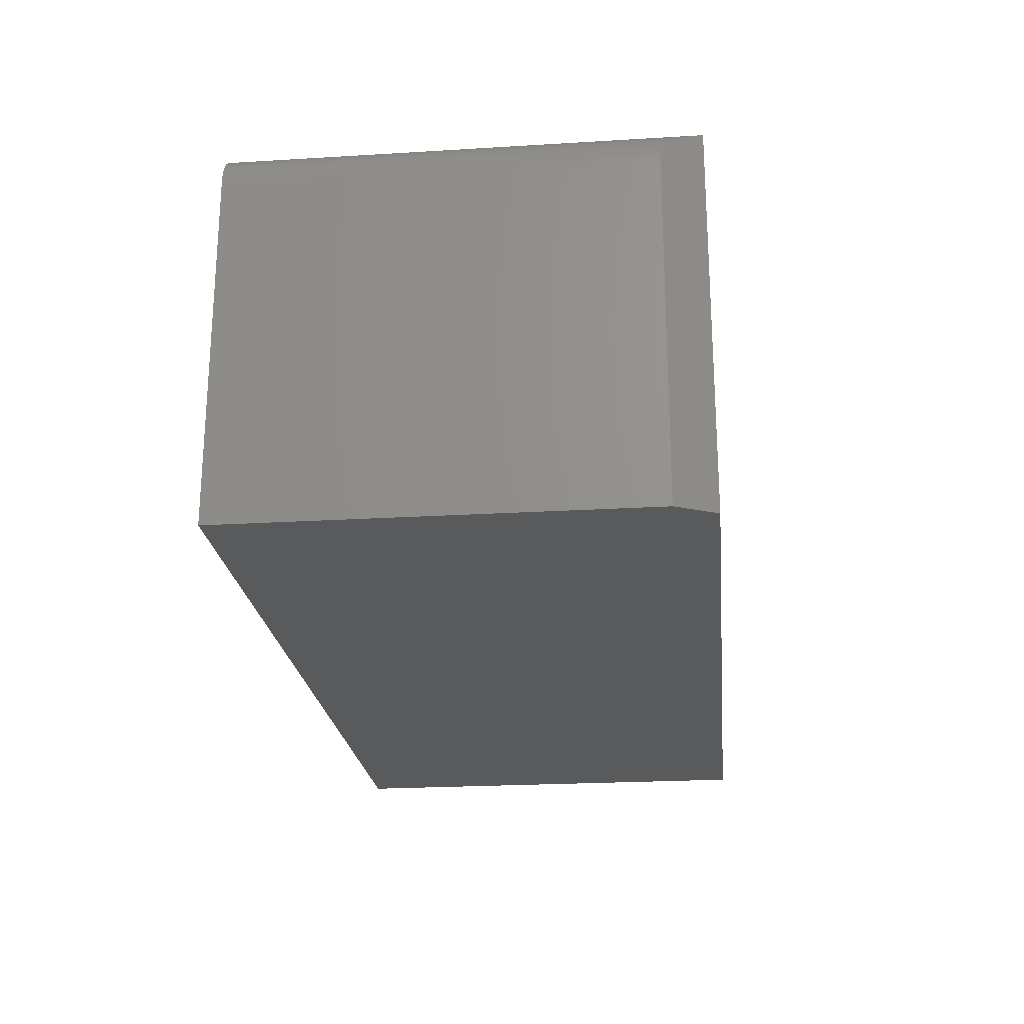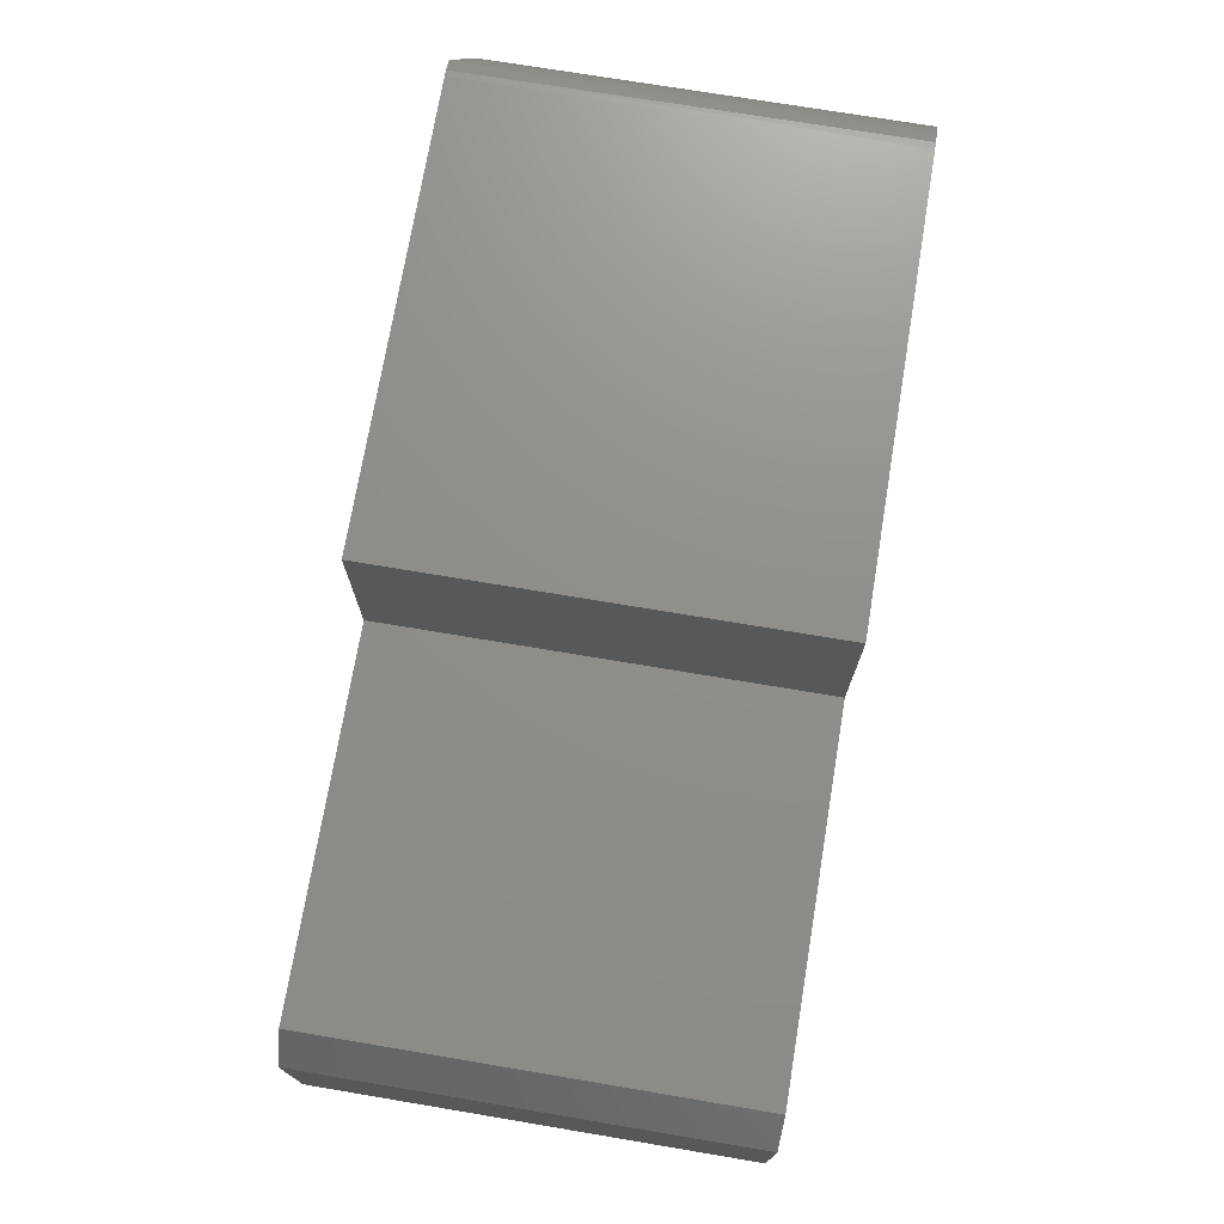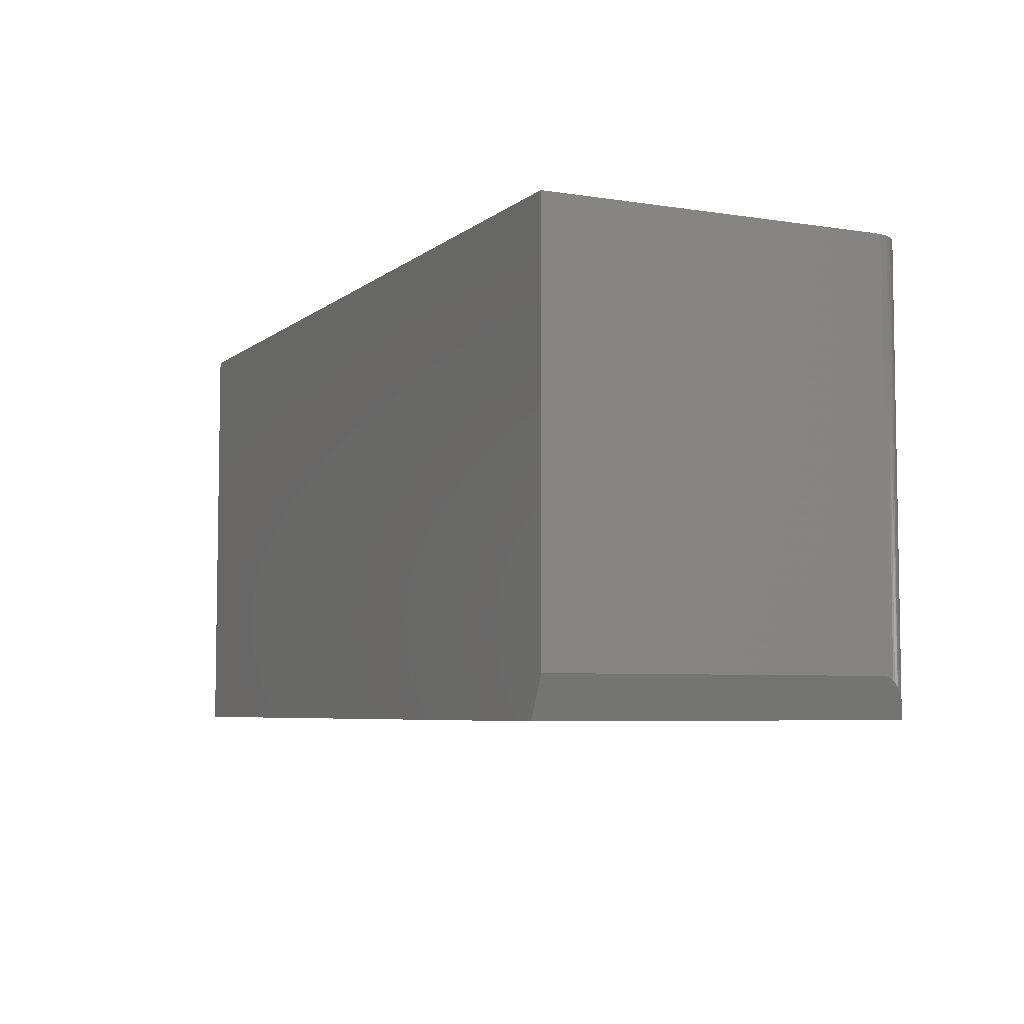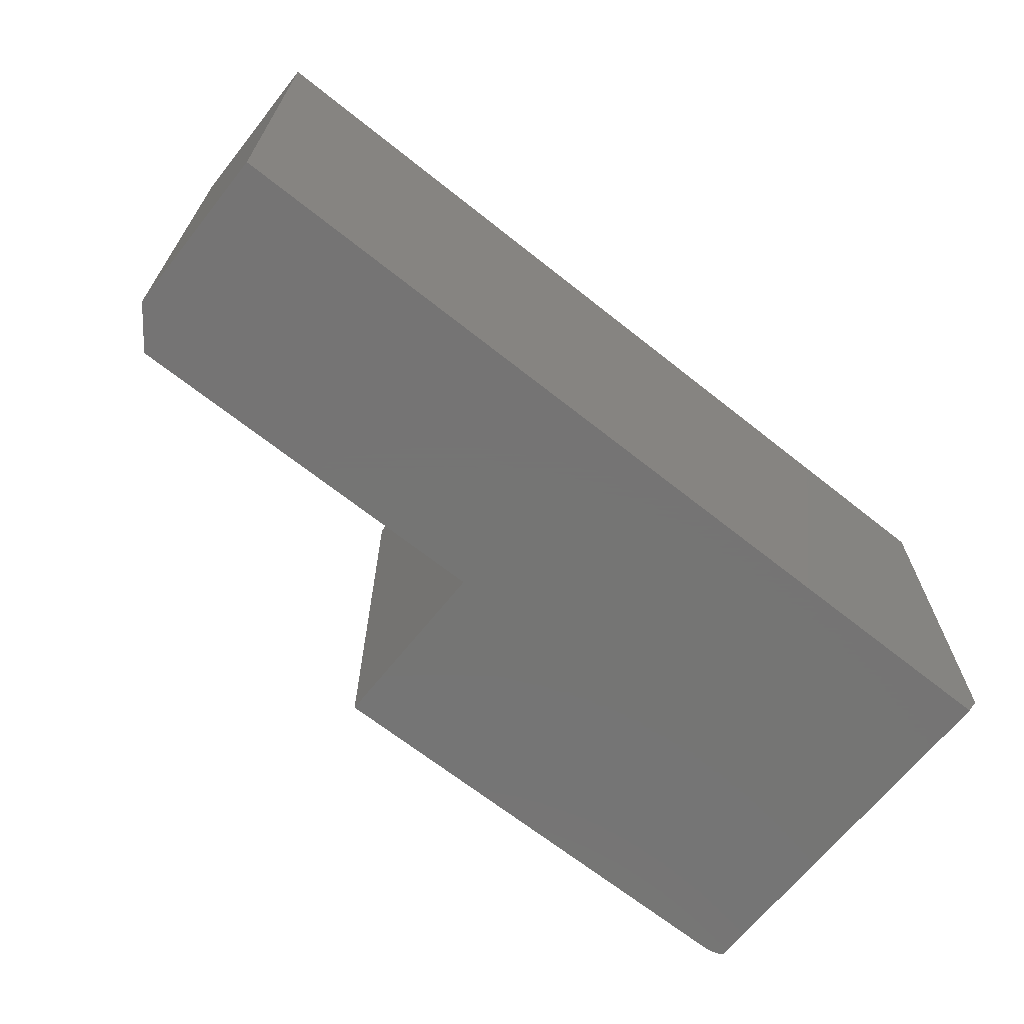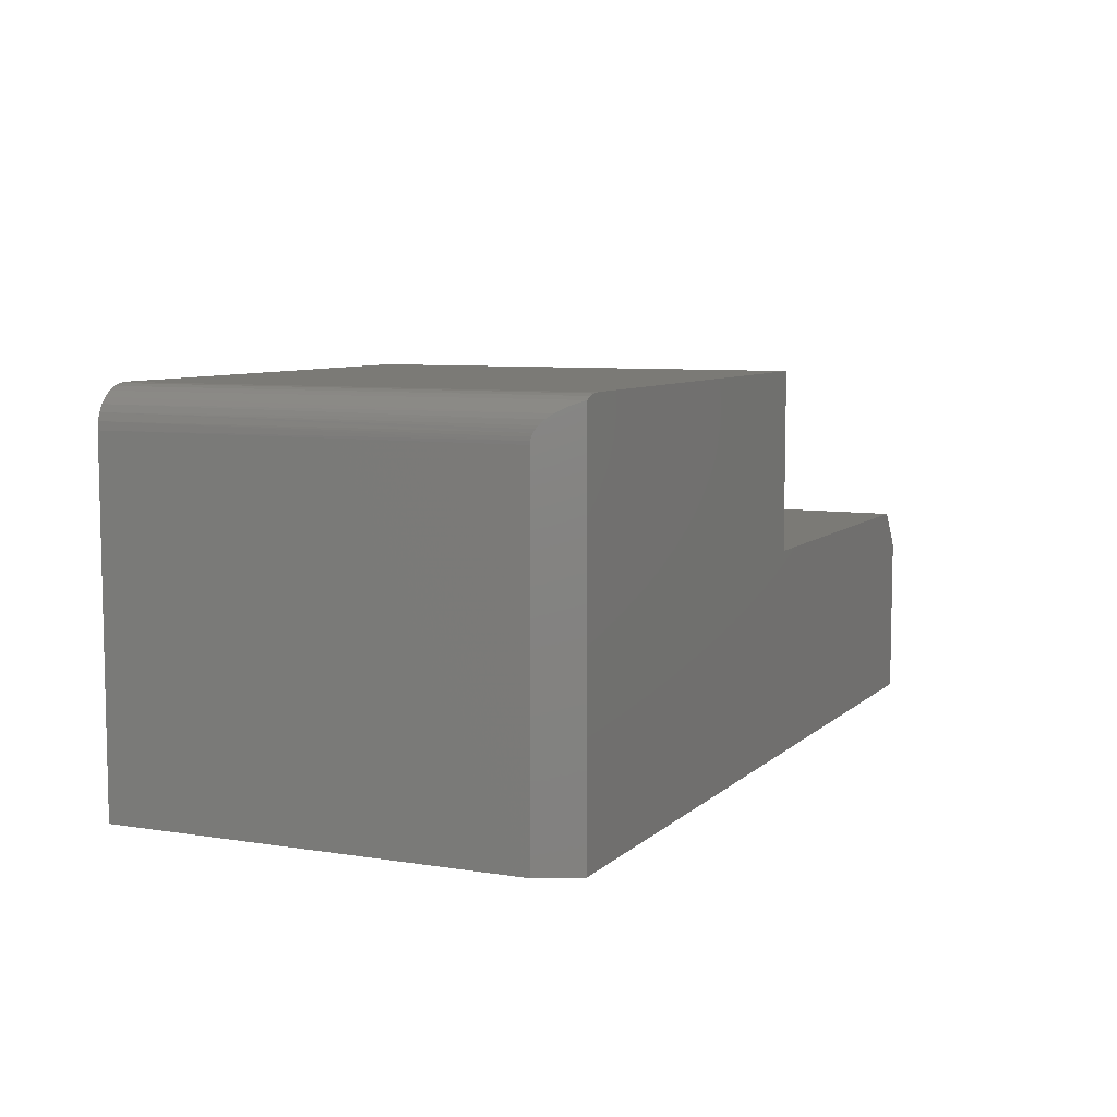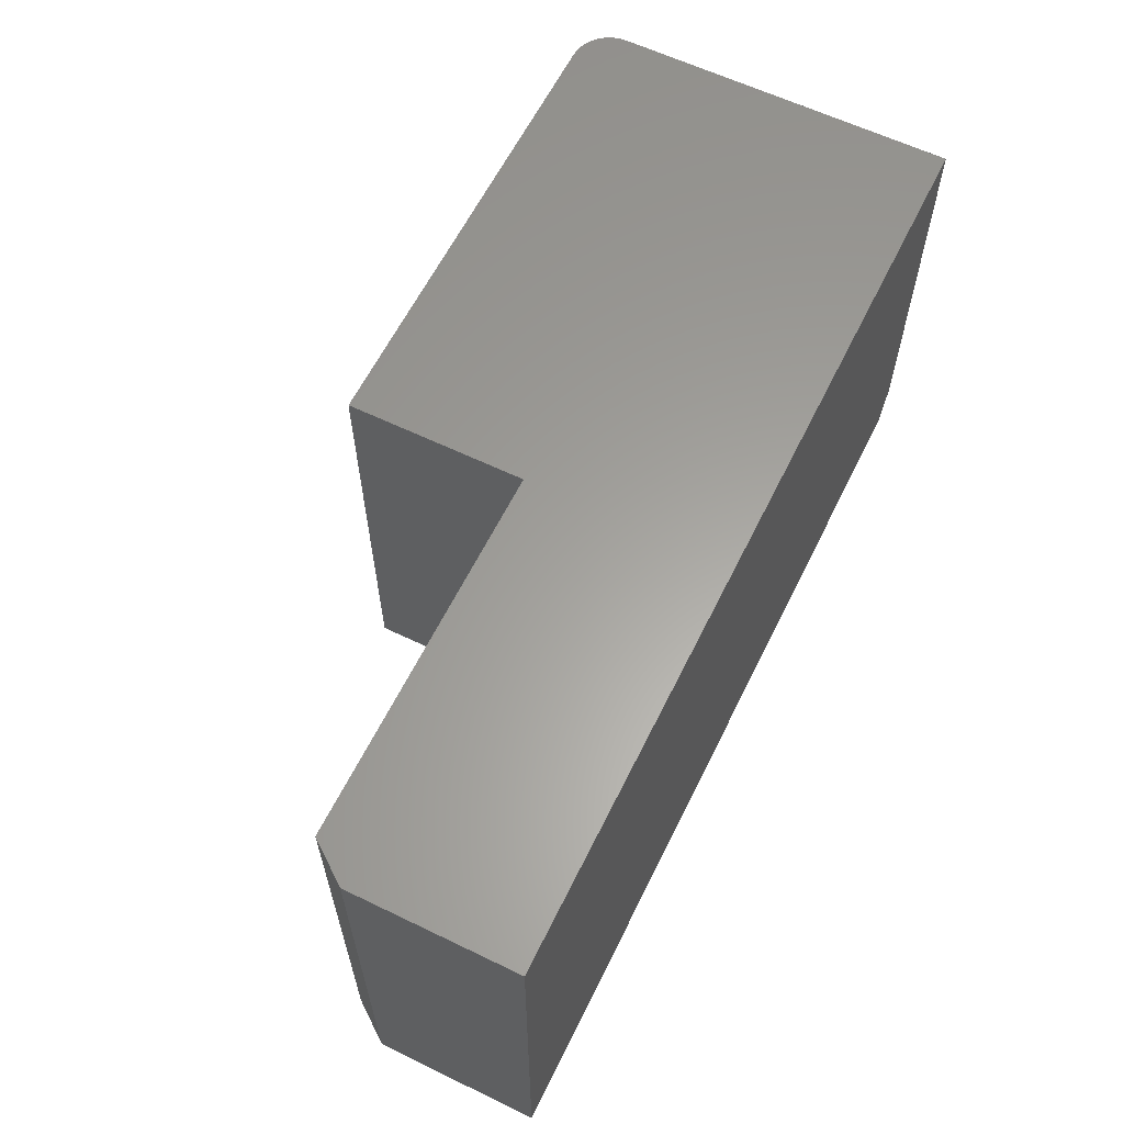
<metadata>
{"format":"stl","ext":"stl","renderer":"f3d","projection":"perspective","resolution":1024,"background":"white","views":[{"elev":-22.6,"azim":-84.0,"up":"+Z"},{"elev":73.1,"azim":99.5,"up":"+Z"},{"elev":-5.8,"azim":-115.6,"up":"+Y"},{"elev":-67.0,"azim":141.4,"up":"+Y"},{"elev":7.4,"azim":-65.5,"up":"+Z"},{"elev":61.3,"azim":116.2,"up":"+Y"}]}
</metadata>
<code>
# stl→obj: 35 verts, 66 faces
v -0.05469 8.618e-17 0.3337
v -0.3516 5.322e-17 0.3337
v -0.05469 -0.3516 0.3337
v -0.3516 -0.3516 0.3337
v -0.03125 7.98e-17 0.1719
v -0.03125 8.705e-17 0.3025
v -0.03125 -0.3516 0.1719
v -0.03125 -0.3516 0.3025
v -0.7188 -0.3516 0.4738
v -0.7294 -0.3516 0.472
v -0.3516 -0.3516 0.4738
v -0.7242 -0.3516 0.4734
v -0.7344 -0.3516 0.1719
v -0.7344 -0.3516 0.4697
v -0.7307 1.877e-17 0.4715
v -0.7248 1.952e-17 0.4732
v -0.7188 2.023e-17 0.4738
v -0.75 1.354e-33 0.1719
v -0.3516 6.1e-17 0.4738
v -0.75 1.503e-17 0.4426
v -0.7494 1.543e-17 0.4487
v -0.7476 1.596e-17 0.4546
v -0.7447 1.658e-17 0.46
v -0.7408 1.727e-17 0.4647
v -0.7361 1.801e-17 0.4686
v -0.7398 -0.3407 0.4657
v -0.7434 -0.3335 0.4618
v -0.7459 -0.3285 0.4581
v -0.7477 -0.325 0.4545
v -0.7485 -0.3233 0.4522
v -0.7491 -0.3221 0.4499
v -0.7496 -0.3211 0.4475
v -0.7499 -0.3205 0.4451
v -0.75 -0.3203 0.1719
v -0.75 -0.3203 0.4426
f 1 2 3
f 3 2 4
f 5 6 7
f 7 6 8
f 9 10 11
f 9 12 10
f 8 13 7
f 4 11 10
f 4 10 14
f 4 14 13
f 4 13 8
f 4 8 3
f 15 16 17
f 5 18 6
f 19 2 20
f 19 20 21
f 19 21 22
f 19 22 23
f 19 23 24
f 19 24 25
f 19 25 15
f 19 15 17
f 20 2 18
f 18 2 1
f 18 1 6
f 8 6 3
f 3 6 1
f 26 27 28
f 29 30 31
f 31 32 33
f 34 13 35
f 14 26 28
f 14 28 29
f 14 29 31
f 14 31 33
f 14 33 35
f 14 35 13
f 20 18 35
f 35 18 34
f 5 7 18
f 18 7 13
f 18 13 34
f 2 19 4
f 4 19 11
f 11 19 9
f 9 19 17
f 20 33 21
f 20 35 33
f 21 33 32
f 21 32 31
f 21 31 22
f 22 31 30
f 22 30 29
f 22 29 28
f 22 28 23
f 23 28 27
f 23 27 24
f 27 26 24
f 25 24 26
f 16 15 10
f 14 10 15
f 14 15 25
f 14 25 26
f 9 17 12
f 12 17 16
f 12 16 10

</code>
